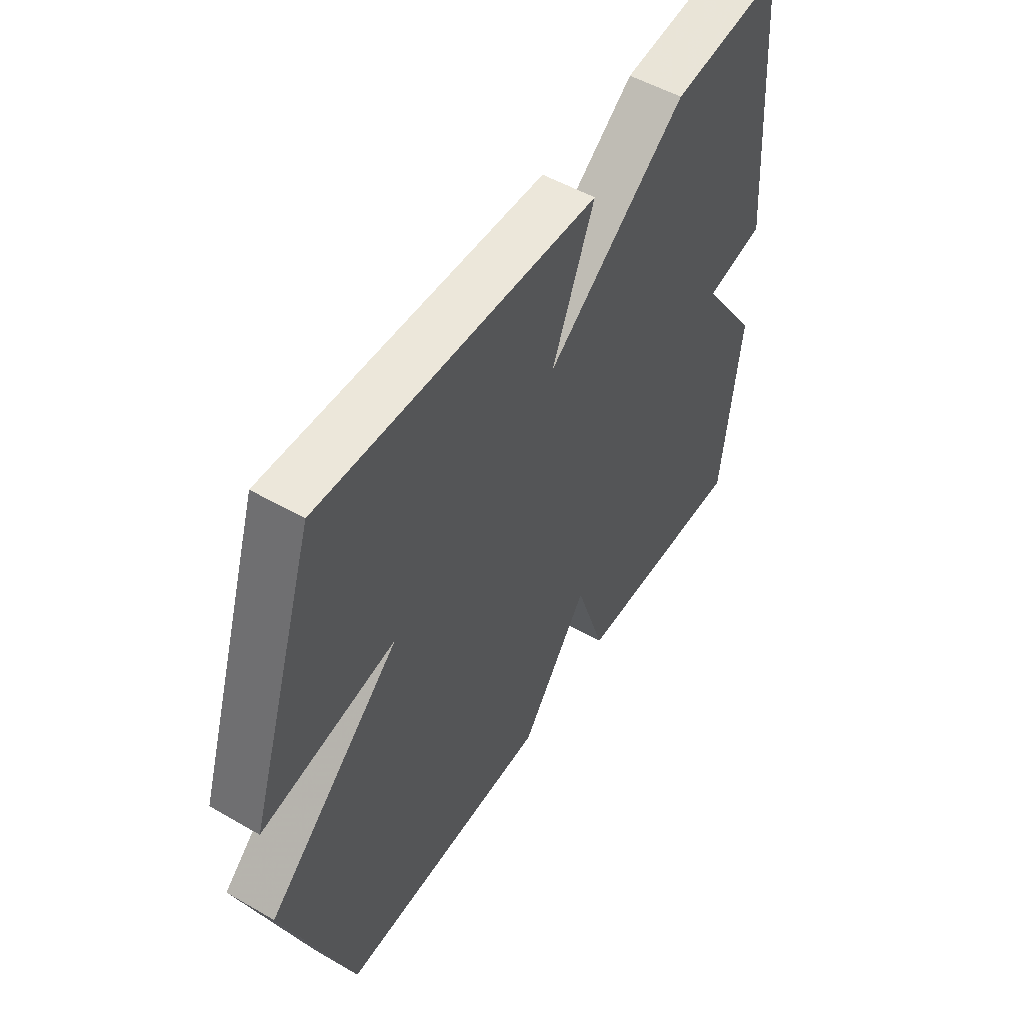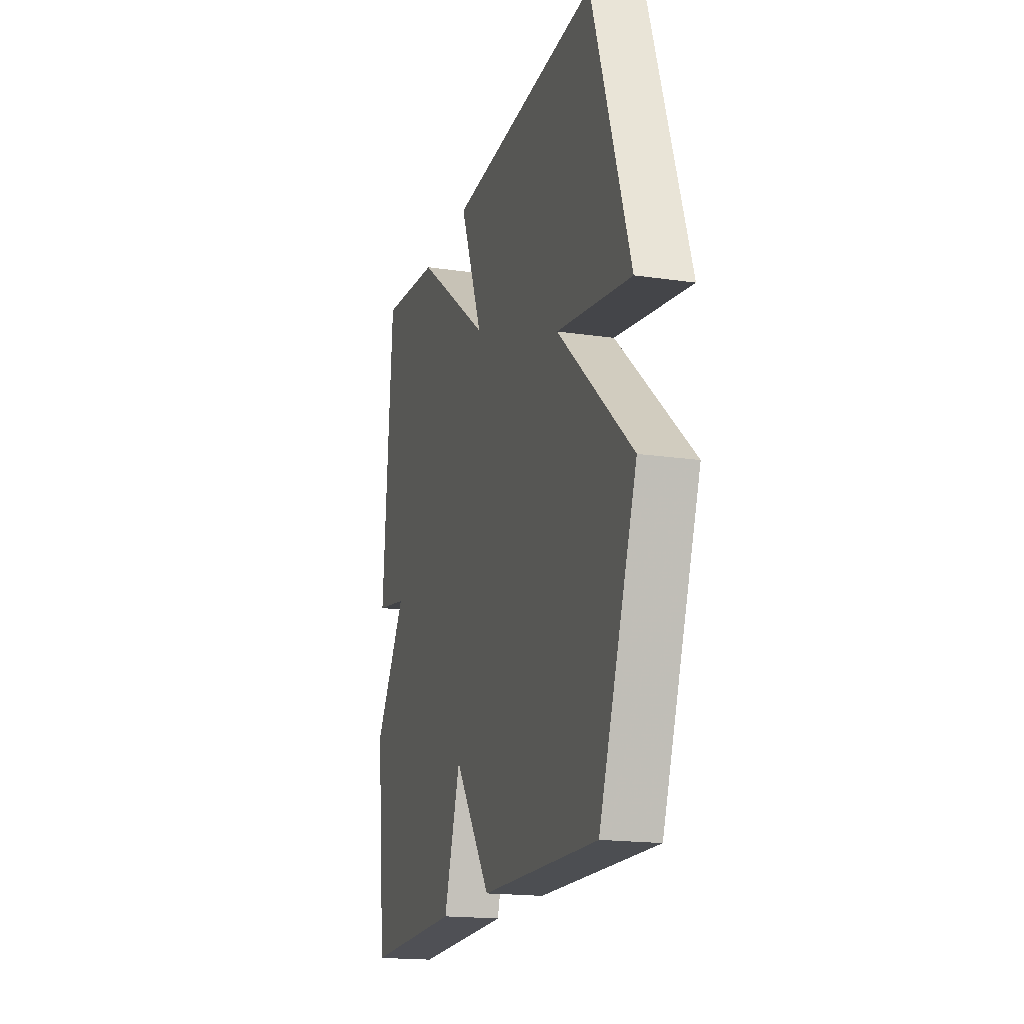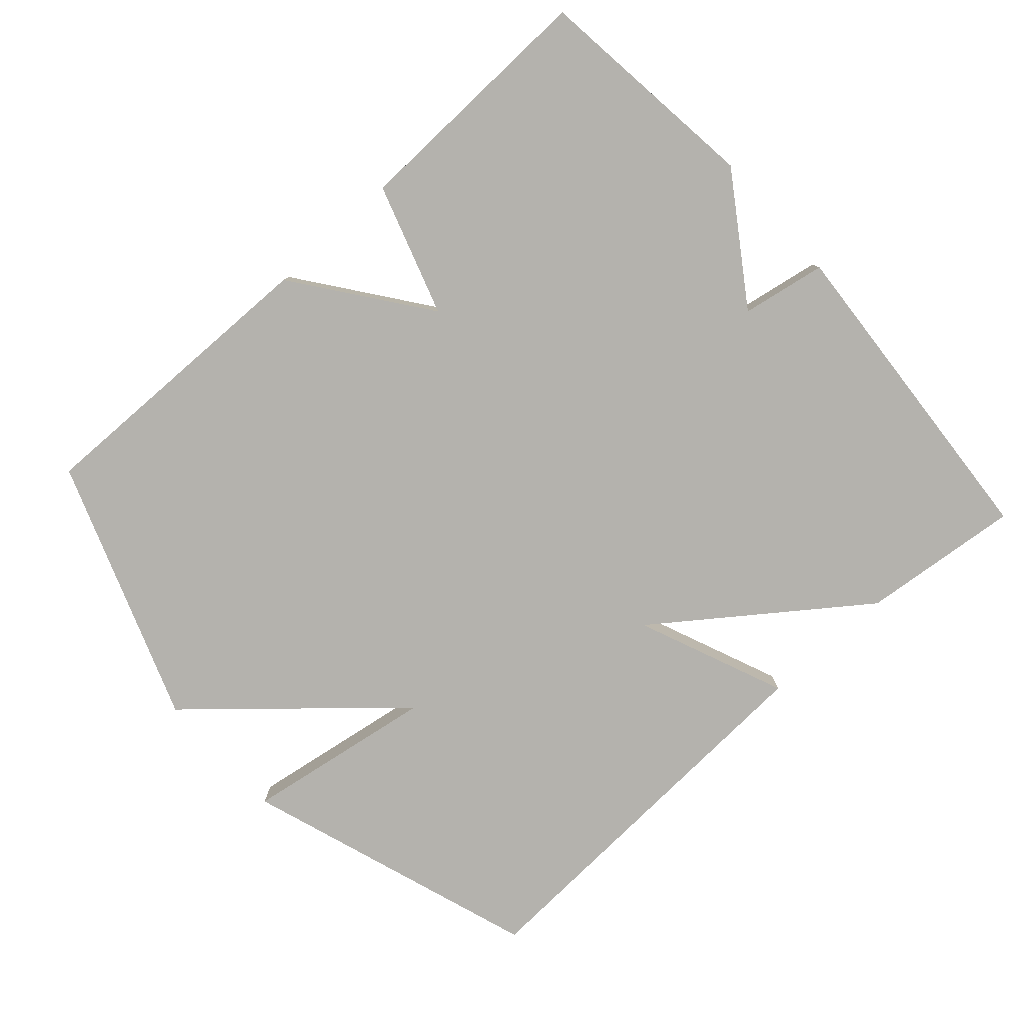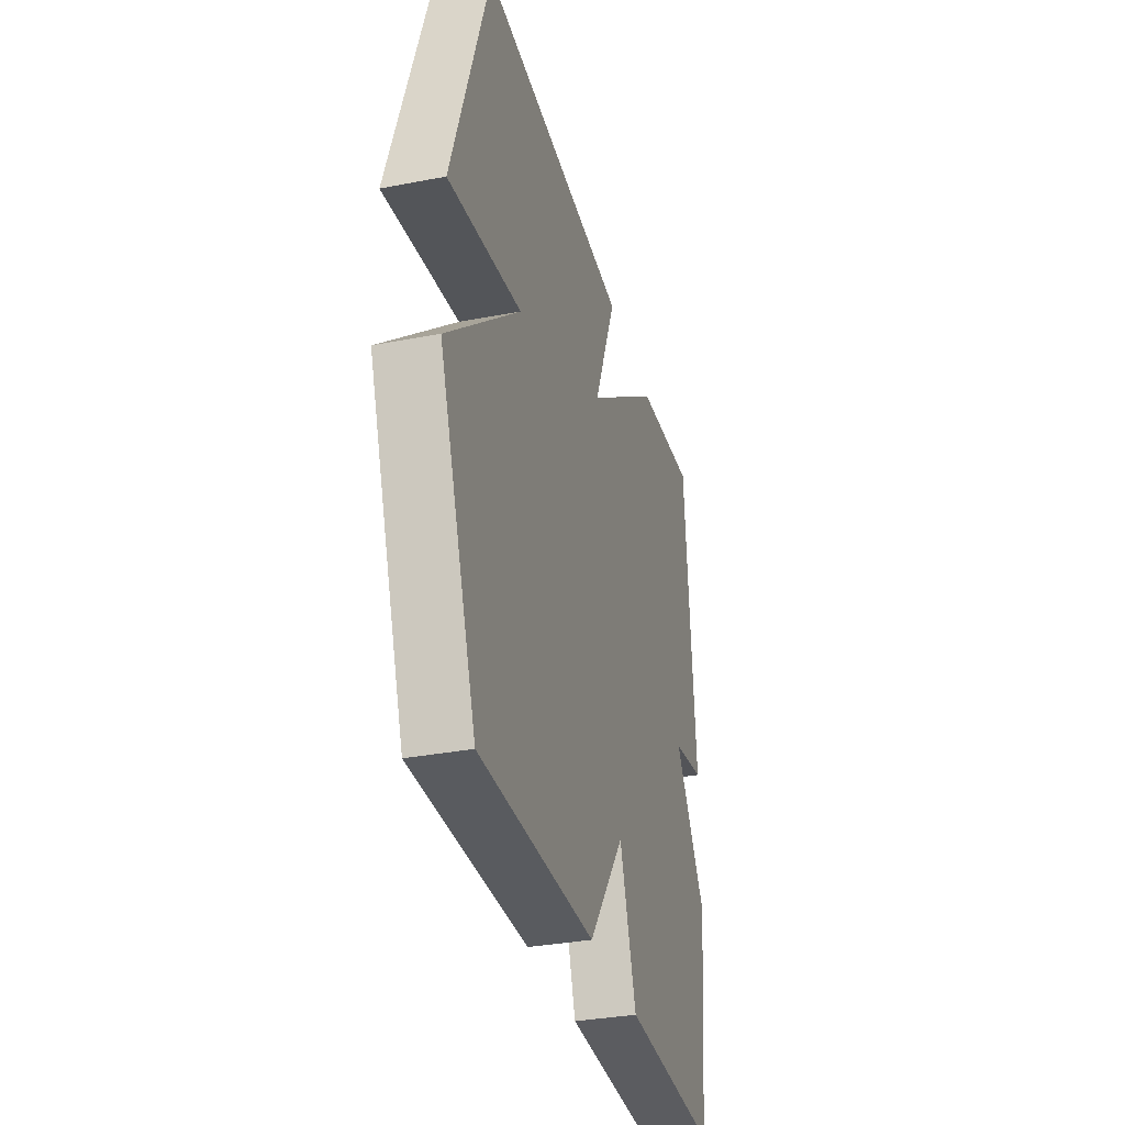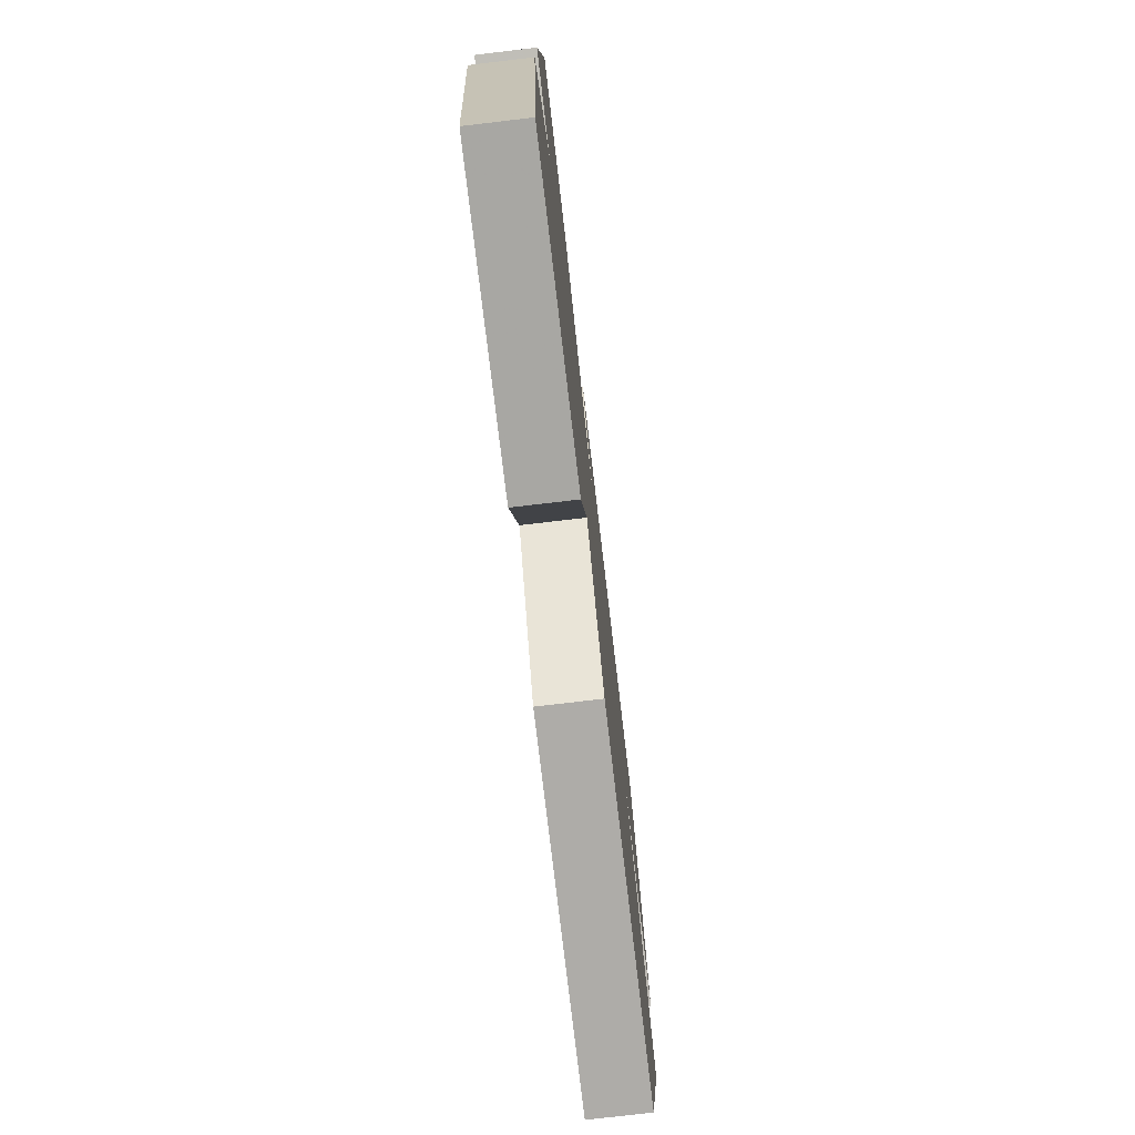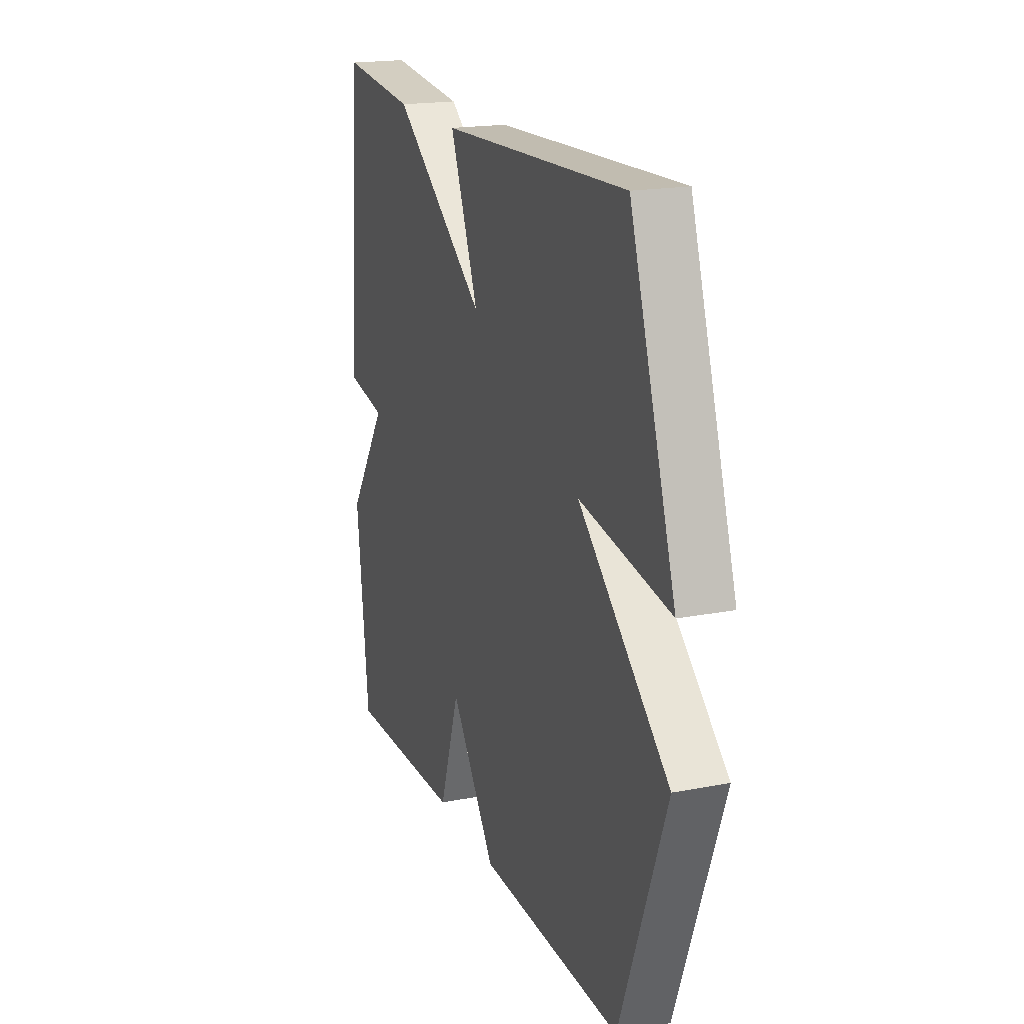
<metadata>
{"format":"obj","ext":"obj","renderer":"f3d","projection":"perspective","resolution":1024,"background":"white","views":[{"elev":52.0,"azim":122.0,"up":"+Z"},{"elev":-18.0,"azim":74.0,"up":"+Z"},{"elev":-79.5,"azim":-137.8,"up":"+Y"},{"elev":-33.7,"azim":104.7,"up":"+Z"},{"elev":-75.8,"azim":-83.3,"up":"+Z"},{"elev":18.9,"azim":69.8,"up":"+Z"}]}
</metadata>
<code>
v 0.5 0.07 0.5
v 0.64 0.07 0.076
v 0.365 0.07 0.121
v 0.64 0.07 -0.124
v 0.5 0.07 -0.5
v 0.063 0.07 -0.491
v -0.075 0.07 -0.303
v -0.137 0.07 -0.491
v -0.5 0.07 -0.5
v -0.537 0.07 -0.172
v -0.416 0.07 0.006
v -0.537 0.07 0.028
v -0.5 0.07 0.5
v -0.271 0.07 0.475
v 0.016 0.07 0.261
v -0.071 0.07 0.475
v 0.5 0 0.5
v 0.64 0 0.076
v 0.365 0 0.121
v 0.64 0 -0.124
v 0.5 0 -0.5
v 0.063 0 -0.491
v -0.075 0 -0.303
v -0.137 0 -0.491
v -0.5 0 -0.5
v -0.537 0 -0.172
v -0.416 0 0.006
v -0.537 0 0.028
v -0.5 0 0.5
v -0.271 0 0.475
v 0.016 0 0.261
v -0.071 0 0.475
f 1 2 3
f 16 1 3
f 15 16 3
f 13 14 15
f 12 13 15
f 11 12 15
f 10 11 15
f 9 10 15
f 8 9 15
f 7 8 15
f 6 7 15
f 5 6 15
f 4 5 15
f 3 4 15
f 19 18 17
f 19 17 32
f 19 32 31
f 31 30 29
f 31 29 28
f 31 28 27
f 31 27 26
f 31 26 25
f 31 25 24
f 31 24 23
f 31 23 22
f 31 22 21
f 31 21 20
f 31 20 19
f 1 17 18 2
f 2 18 19 3
f 3 19 20 4
f 4 20 21 5
f 5 21 22 6
f 6 22 23 7
f 7 23 24 8
f 8 24 25 9
f 9 25 26 10
f 10 26 27 11
f 11 27 28 12
f 12 28 29 13
f 13 29 30 14
f 14 30 31 15
f 15 31 32 16
f 16 32 17 1

</code>
